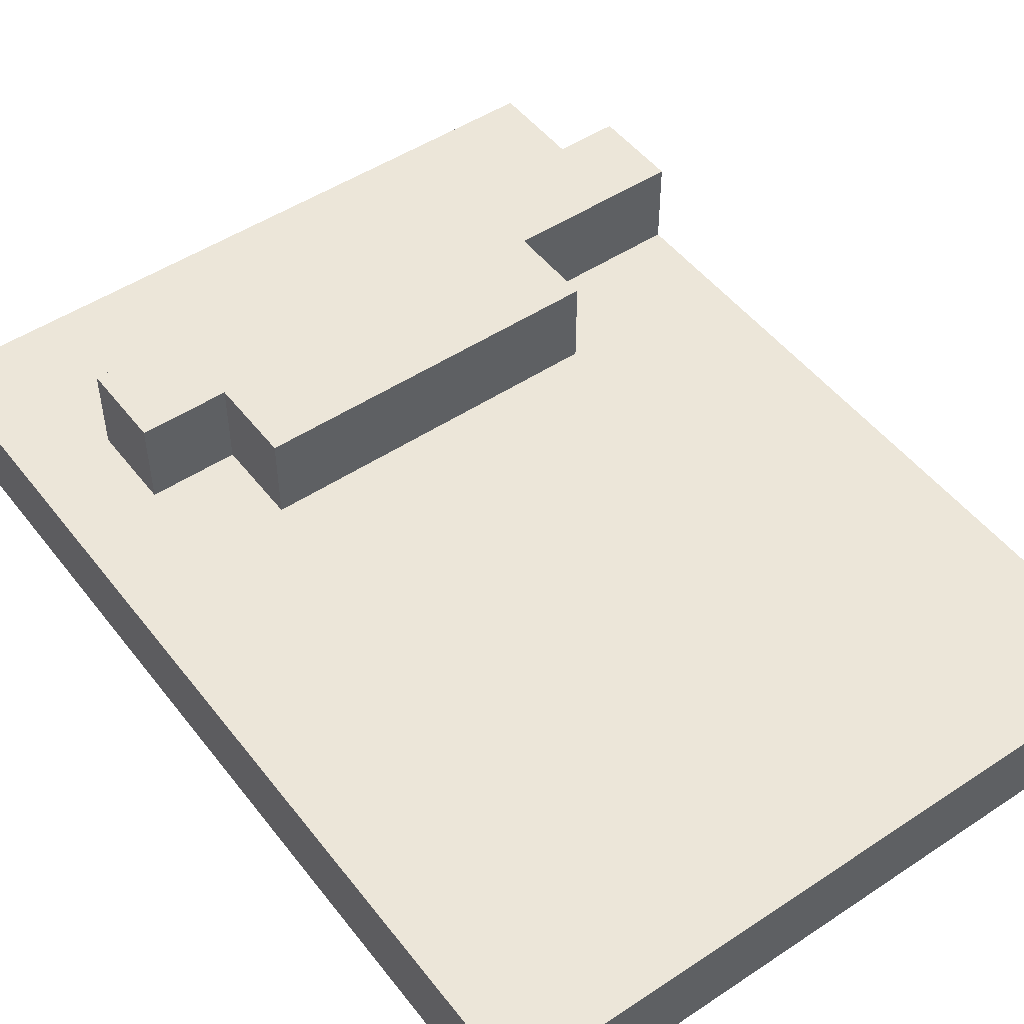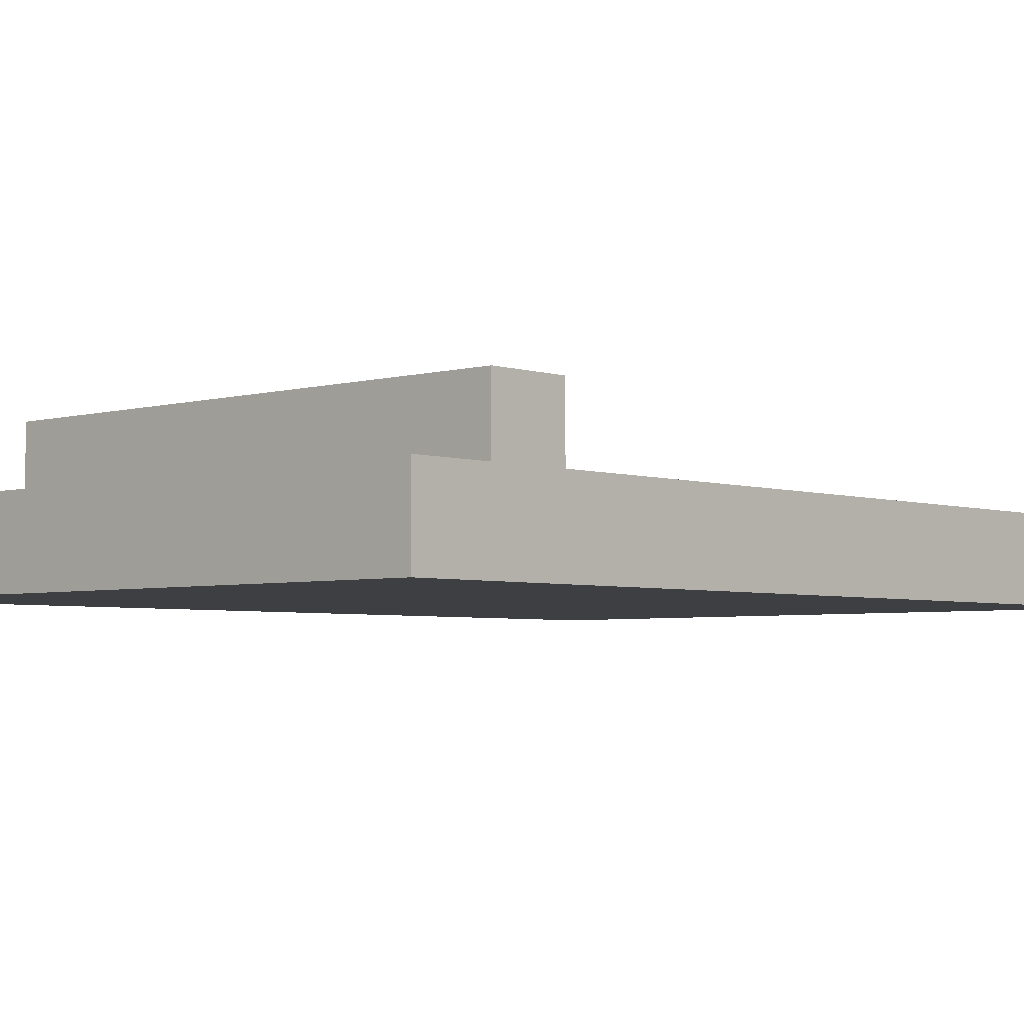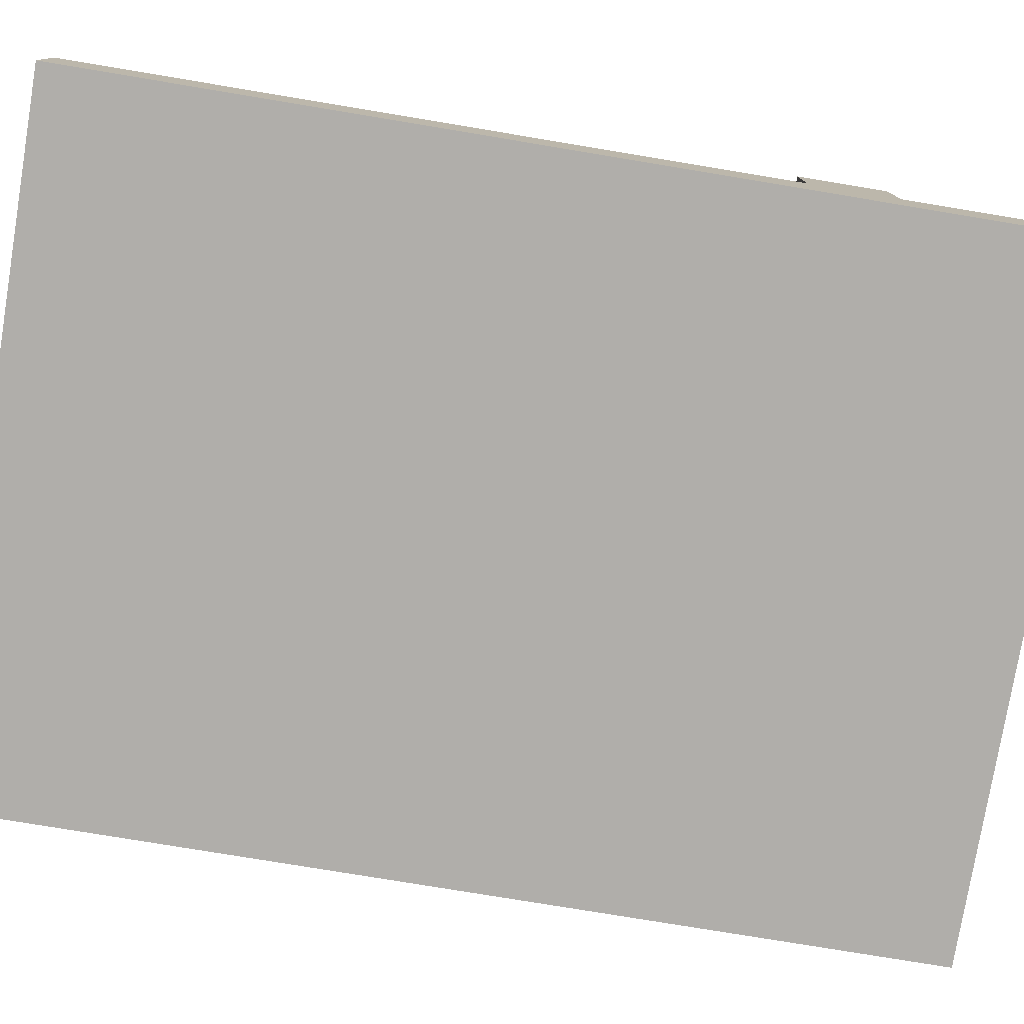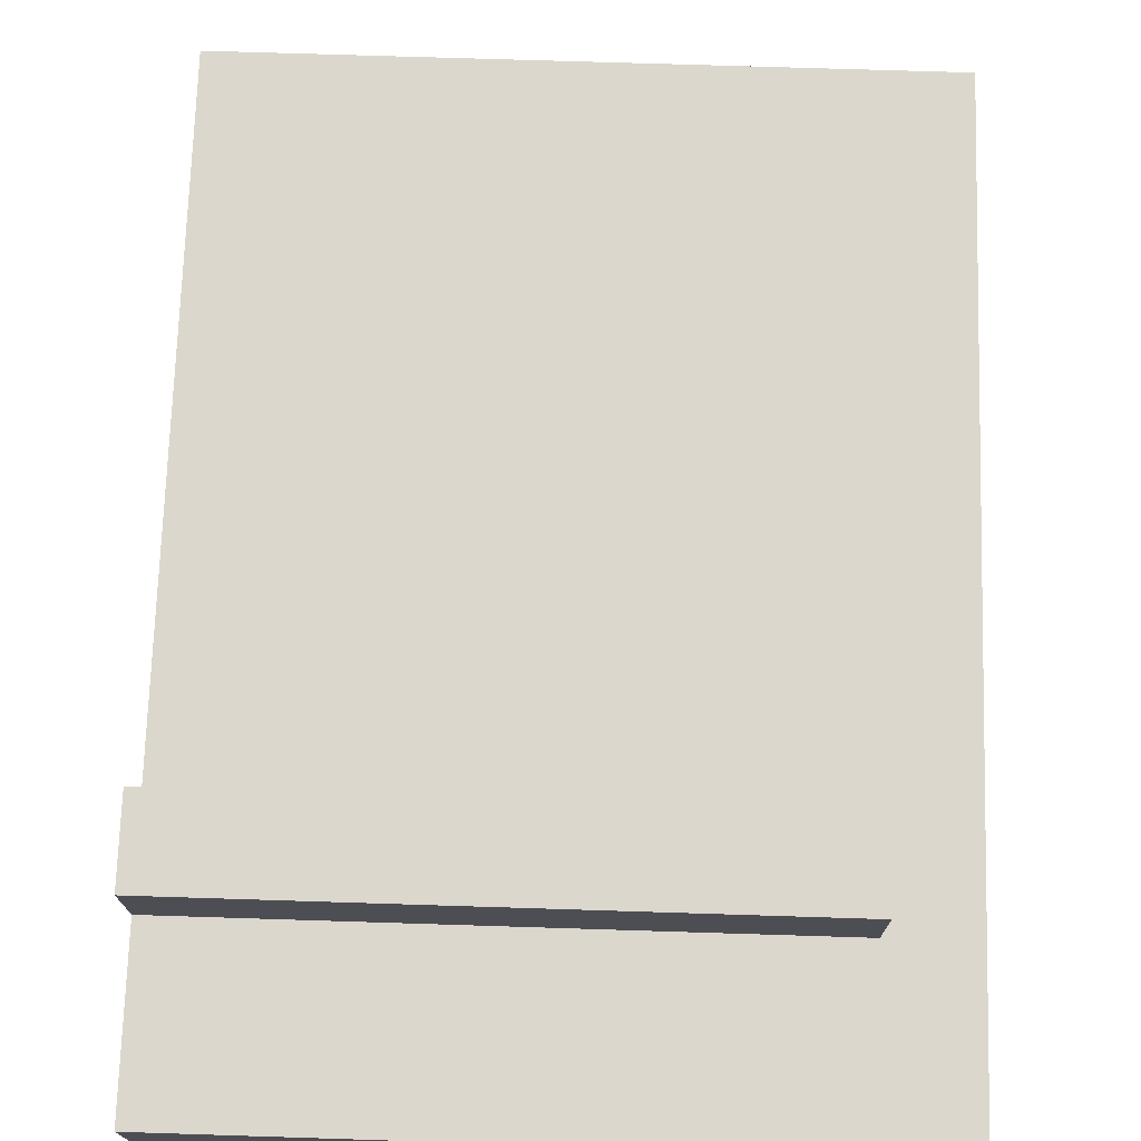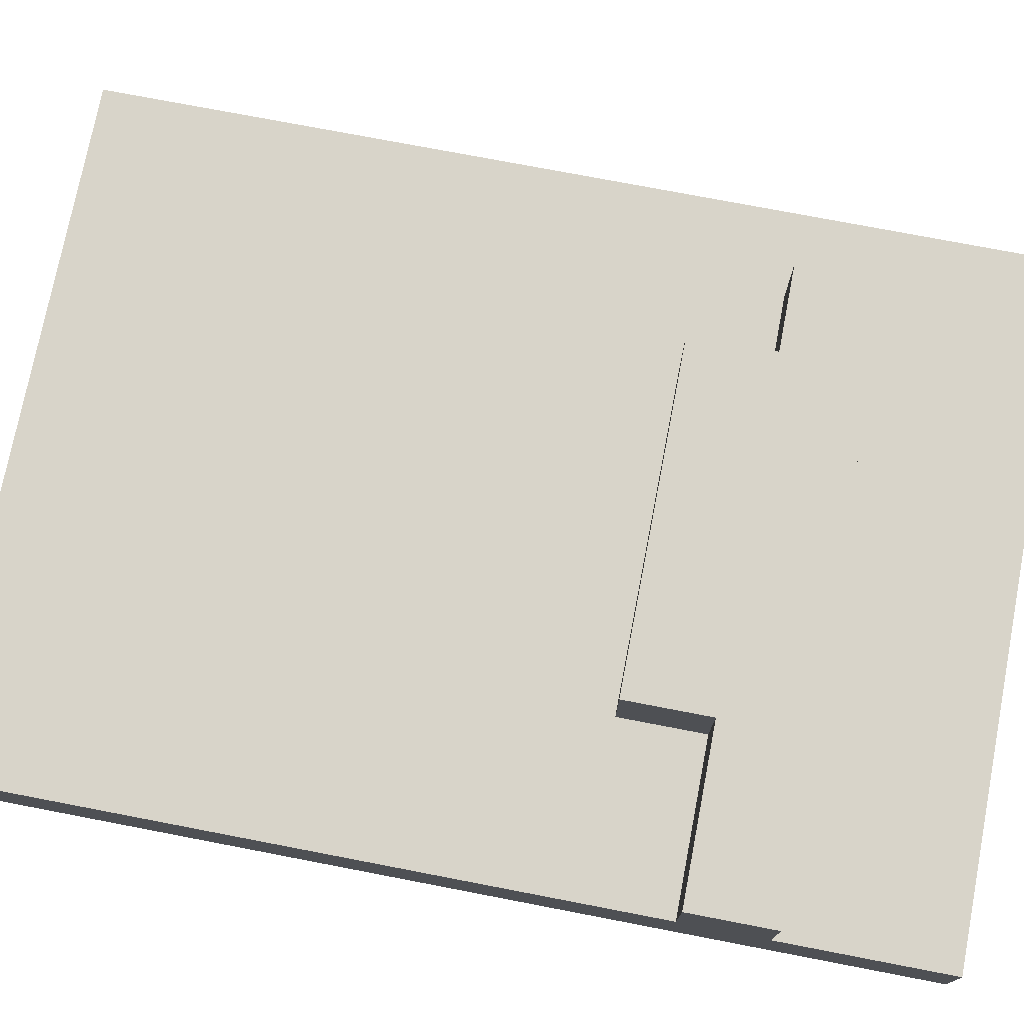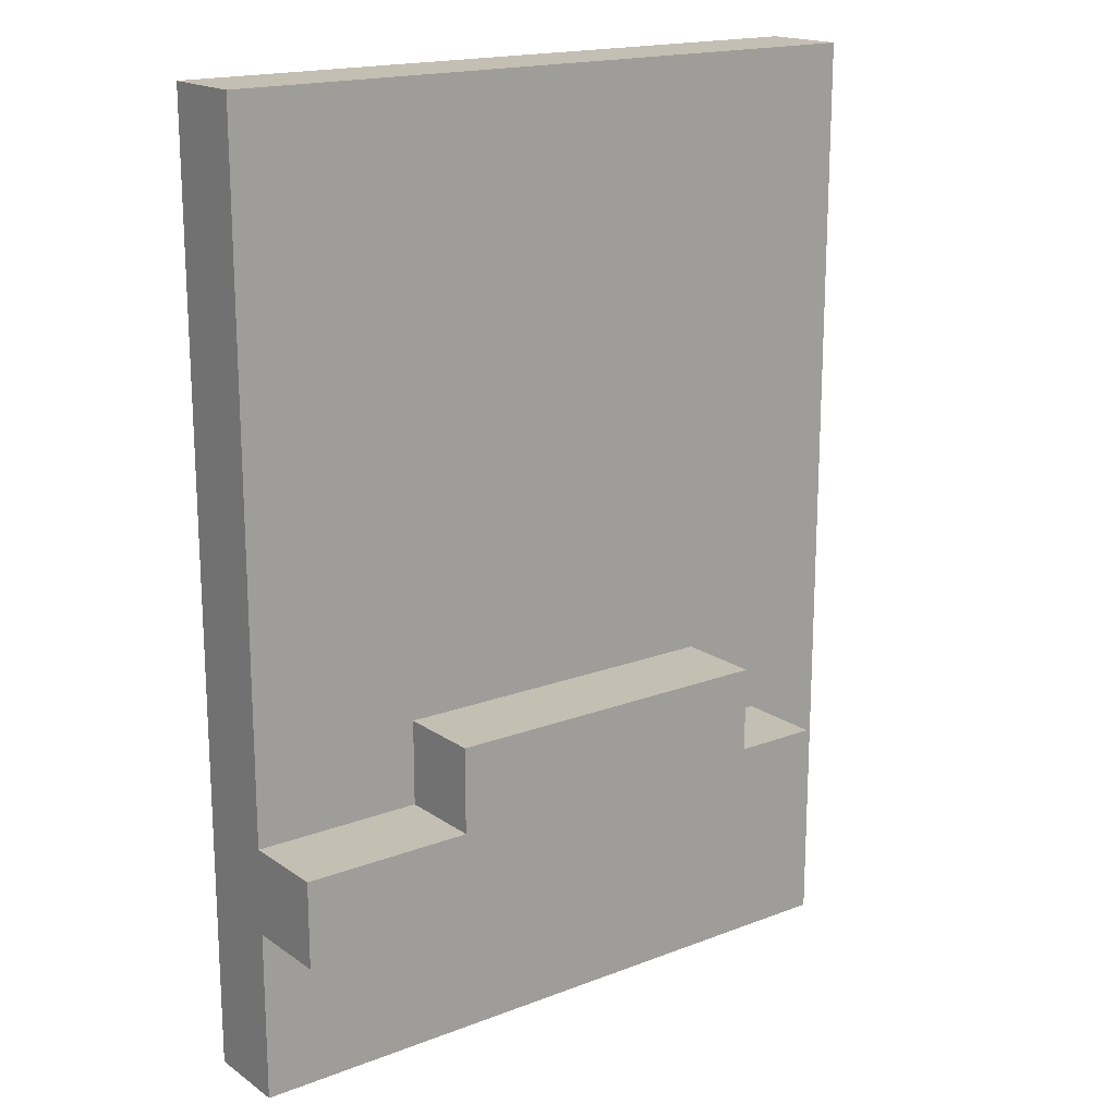
<metadata>
{"format":"obj","ext":"obj","renderer":"f3d","projection":"perspective","resolution":1024,"background":"white","views":[{"elev":49.5,"azim":-36.2,"up":"+Y"},{"elev":-4.0,"azim":-137.1,"up":"+Y"},{"elev":-77.9,"azim":80.6,"up":"+Y"},{"elev":72.8,"azim":-178.2,"up":"+Y"},{"elev":75.0,"azim":100.9,"up":"+Y"},{"elev":17.7,"azim":143.0,"up":"+Z"}]}
</metadata>
<code>
o
v -0.4 0 0.6
v -0.4 0 -0.5
v -0.4 0.1 0.6
v -0.4 0.1 -0.5
v -0.3 0.1 -0.2
v -0.3 0.1 -0.3
v -0.3 0.2 -0.2
v -0.3 0.2 -0.3
v -0.2 0.1 -0.1
v -0.2 0.1 -0.2
v -0.2 0.2 -0.1
v -0.2 0.2 -0.2
v 0.2 0.1 -0.1
v 0.2 0.1 -0.2
v 0.2 0.2 -0.1
v 0.2 0.2 -0.2
v 0.4 0 0.6
v 0.4 0 -0.5
v 0.4 0.1 0.6
v 0.4 0.1 -0.2
v 0.4 0.1 -0.3
v 0.4 0.1 -0.5
v 0.4 0.2 -0.2
v 0.4 0.2 -0.3
v -0.4 0 0.6
v -0.4 0.1 0.6
v 0.4 0 0.6
v 0.4 0.1 0.6
v -0.2 0.1 -0.1
v -0.2 0.2 -0.1
v 0.2 0.1 -0.1
v 0.2 0.2 -0.1
v -0.3 0.1 -0.2
v -0.3 0.2 -0.2
v -0.2 0.1 -0.2
v -0.2 0.2 -0.2
v 0.2 0.1 -0.2
v 0.2 0.2 -0.2
v 0.4 0.1 -0.2
v 0.4 0.2 -0.2
v -0.3 0.1 -0.3
v -0.3 0.2 -0.3
v 0.2 0.1 -0.3
v 0.2 0.2 -0.3
v 0.4 0.1 -0.3
v 0.4 0.2 -0.3
v -0.4 0 -0.5
v -0.4 0.1 -0.5
v 0.4 0 -0.5
v 0.4 0.1 -0.5
v -0.4 0 0.6
v 0.4 0 0.6
v -0.4 0 -0.5
v 0.4 0 -0.5
v -0.4 0.1 0.6
v 0.4 0.1 0.6
v -0.2 0.1 -0.1
v 0.2 0.1 -0.1
v -0.3 0.1 -0.2
v -0.2 0.1 -0.2
v 0.2 0.1 -0.2
v 0.4 0.1 -0.2
v -0.3 0.1 -0.3
v 0.2 0.1 -0.3
v 0.4 0.1 -0.3
v -0.4 0.1 -0.5
v 0.4 0.1 -0.5
v -0.2 0.2 -0.1
v 0.2 0.2 -0.1
v -0.3 0.2 -0.2
v -0.2 0.2 -0.2
v 0.2 0.2 -0.2
v 0.4 0.2 -0.2
v -0.3 0.2 -0.3
v 0.2 0.2 -0.3
v 0.4 0.2 -0.3
f 3 2 1
f 4 2 3
f 7 6 5
f 8 6 7
f 11 10 9
f 12 10 11
f 13 14 15
f 15 14 16
f 17 18 19
f 19 18 20
f 20 18 21
f 21 18 22
f 20 21 23
f 23 21 24
f 27 26 25
f 28 26 27
f 31 30 29
f 32 30 31
f 35 34 33
f 36 34 35
f 39 38 37
f 40 38 39
f 41 42 43
f 43 42 44
f 43 44 45
f 45 44 46
f 47 48 49
f 49 48 50
f 53 52 51
f 54 52 53
f 55 56 57
f 57 56 58
f 55 57 59
f 59 57 60
f 58 56 61
f 61 56 62
f 55 59 63
f 55 63 66
f 64 65 66
f 63 64 66
f 66 65 67
f 68 69 71
f 71 69 72
f 70 71 74
f 71 72 74
f 72 73 75
f 74 72 75
f 75 73 76

</code>
